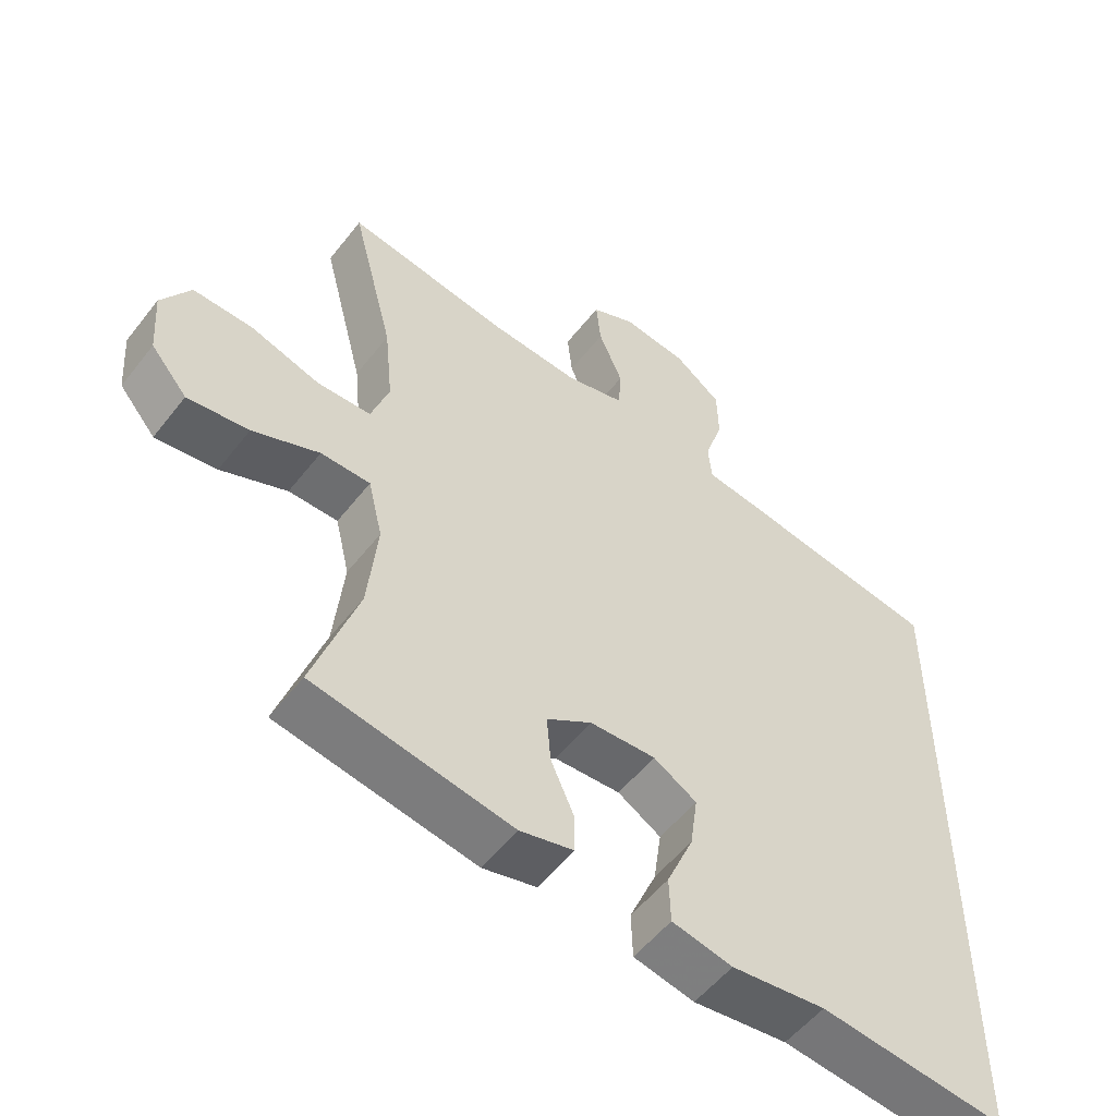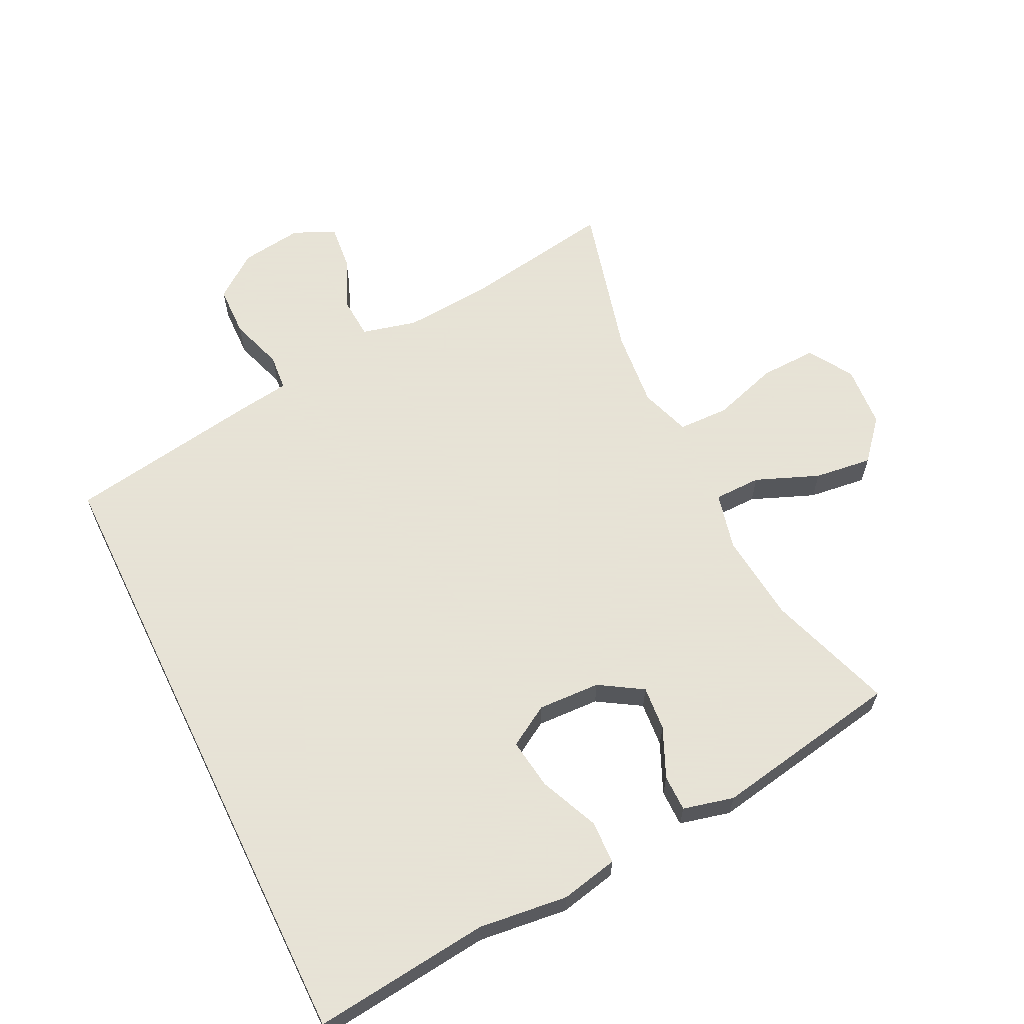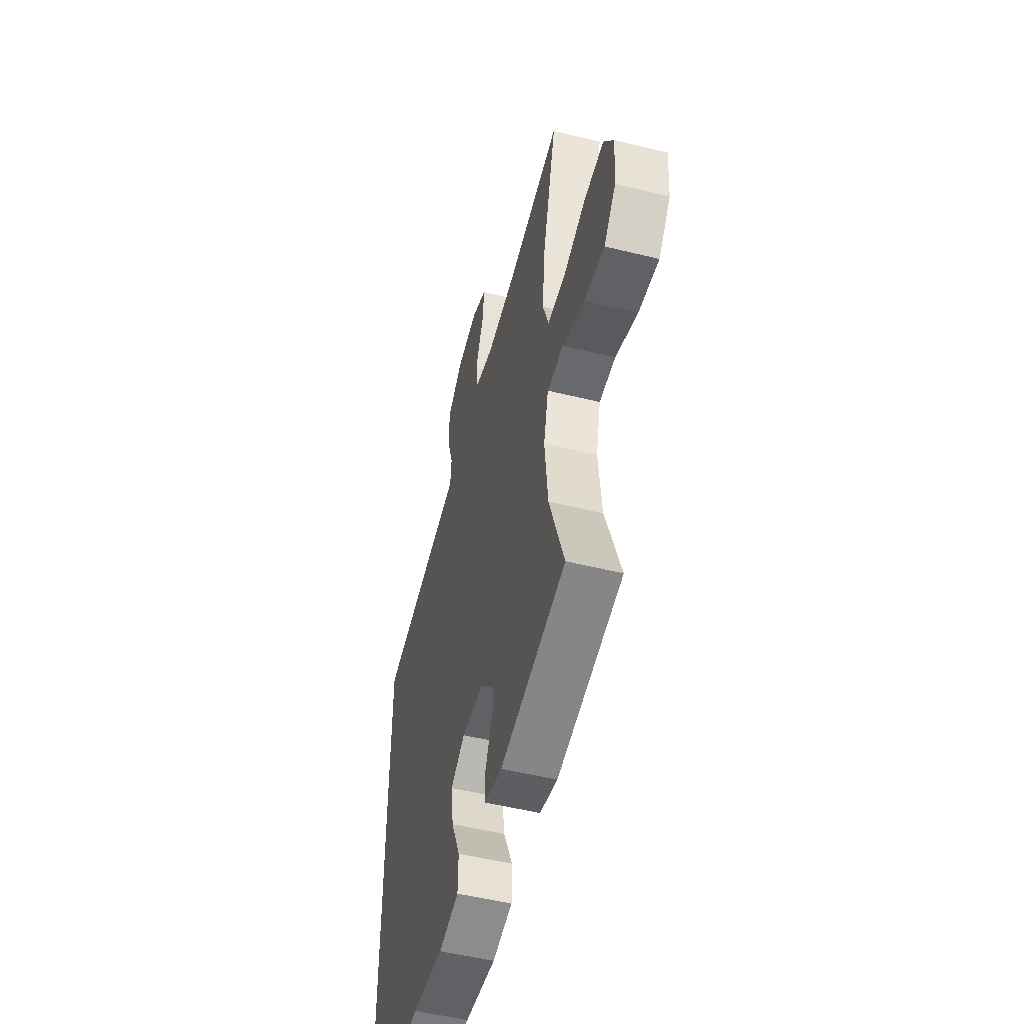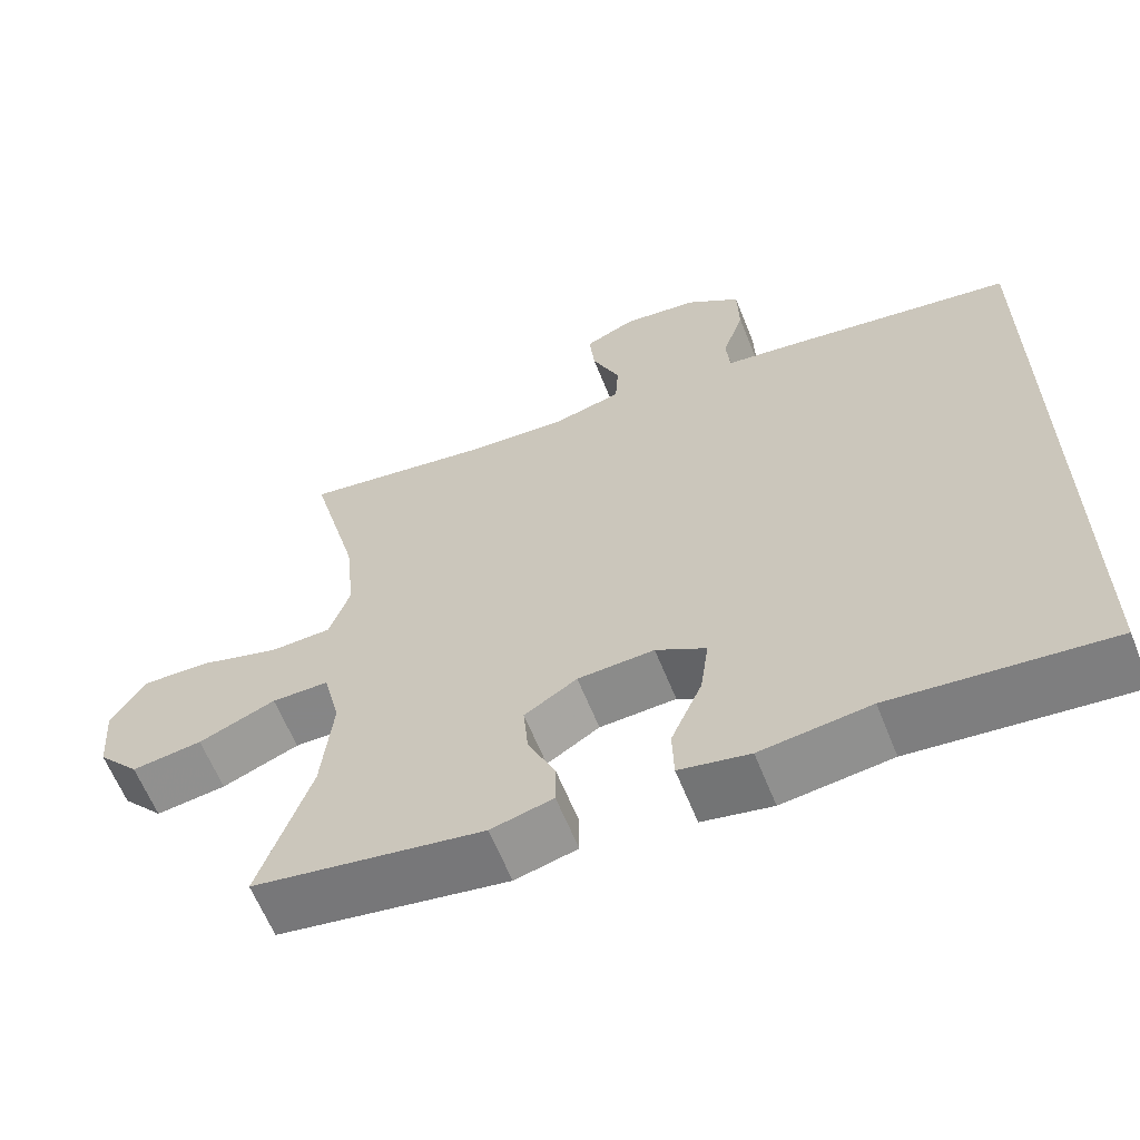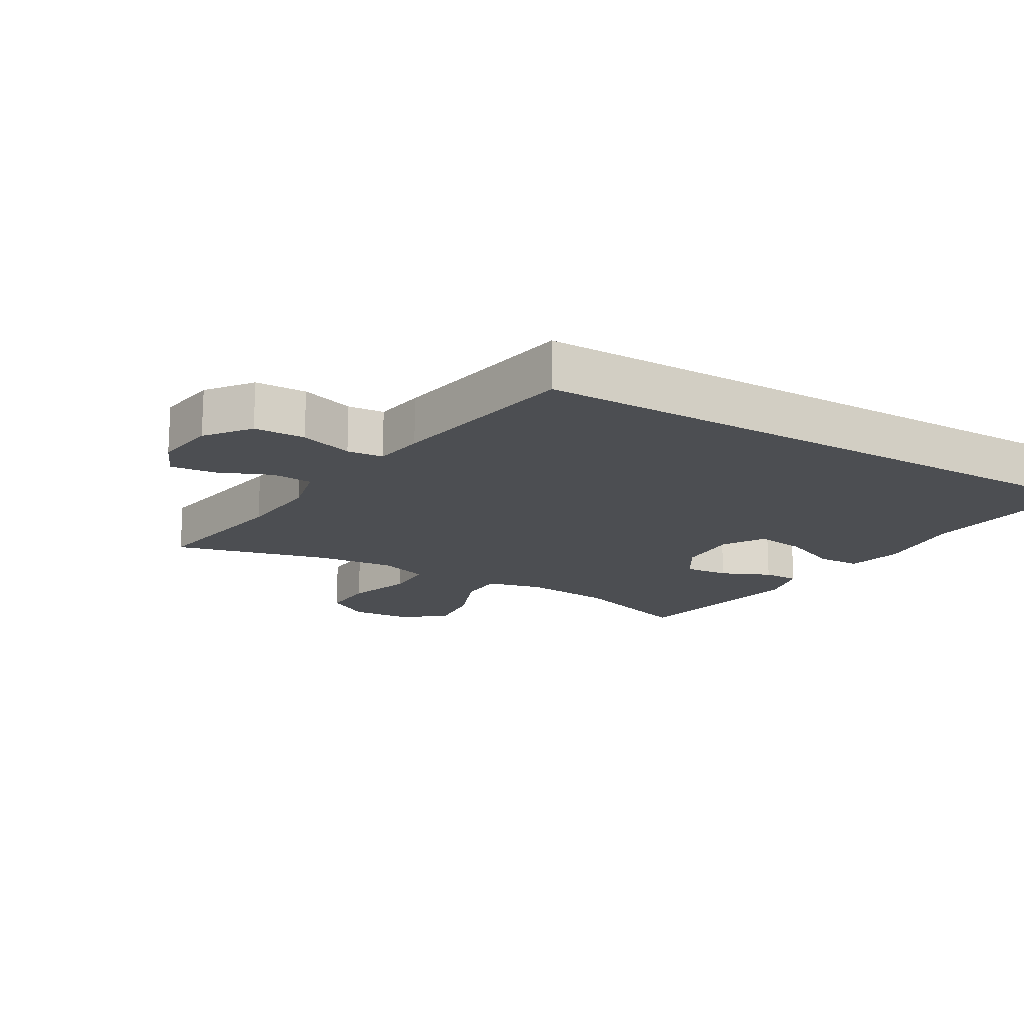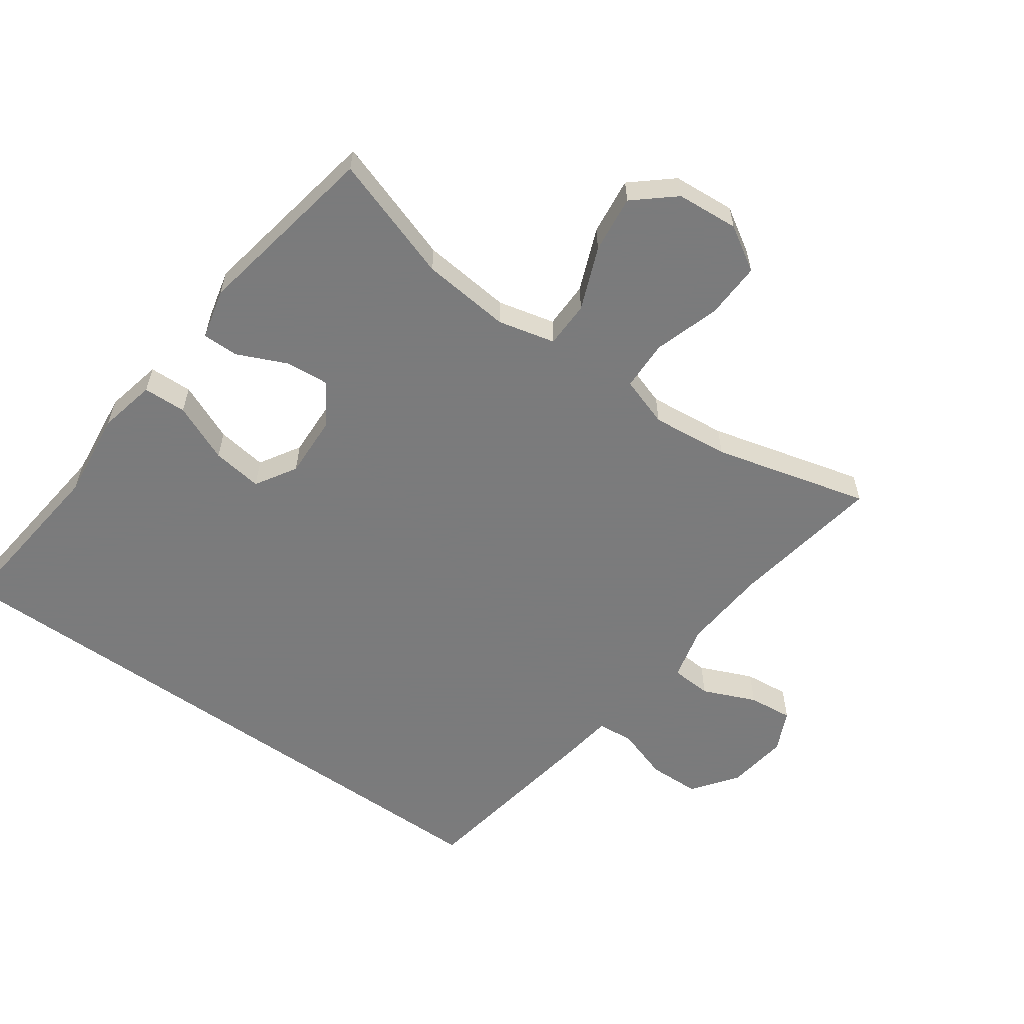
<metadata>
{"format":"obj","ext":"obj","renderer":"f3d","projection":"perspective","resolution":1024,"background":"white","views":[{"elev":-53.8,"azim":-37.1,"up":"+Z"},{"elev":62.8,"azim":153.9,"up":"+Y"},{"elev":-52.0,"azim":-104.9,"up":"+Z"},{"elev":-62.6,"azim":21.9,"up":"+Z"},{"elev":-16.5,"azim":59.2,"up":"+Y"},{"elev":-58.4,"azim":-125.4,"up":"+Y"}]}
</metadata>
<code>
v -0.5 0.07 0.5
v -0.264 0.07 0.461
v -0.132 0.07 0.451
v -0.047 0.07 0.472
v -0.043 0.07 0.535
v -0.078 0.07 0.617
v -0.085 0.07 0.686
v -0.021 0.07 0.715
v 0.074 0.07 0.702
v 0.142 0.07 0.651
v 0.144 0.07 0.572
v 0.117 0.07 0.49
v 0.122 0.07 0.434
v 0.2 0.07 0.423
v 0.5 0.07 0.374
v 0.5 0.07 -0.593
v 0.229 0.07 -0.563
v 0.092 0.07 -0.579
v 0.004 0.07 -0.56
v 0.002 0.07 -0.493
v 0.041 0.07 -0.403
v 0.052 0.07 -0.325
v -0.011 0.07 -0.287
v -0.107 0.07 -0.291
v -0.173 0.07 -0.332
v -0.167 0.07 -0.401
v -0.133 0.07 -0.477
v -0.133 0.07 -0.533
v -0.211 0.07 -0.552
v -0.5 0.07 -0.5
v -0.435 0.07 -0.307
v -0.421 0.07 -0.169
v -0.442 0.07 -0.081
v -0.514 0.07 -0.08
v -0.611 0.07 -0.119
v -0.7 0.07 -0.13
v -0.753 0.07 -0.068
v -0.76 0.07 0.028
v -0.718 0.07 0.096
v -0.631 0.07 0.093
v -0.53 0.07 0.061
v -0.452 0.07 0.063
v -0.426 0.07 0.14
v -0.438 0.07 0.26
v -0.5 0 0.5
v -0.264 0 0.461
v -0.132 0 0.451
v -0.047 0 0.472
v -0.043 0 0.535
v -0.078 0 0.617
v -0.085 0 0.686
v -0.021 0 0.715
v 0.074 0 0.702
v 0.142 0 0.651
v 0.144 0 0.572
v 0.117 0 0.49
v 0.122 0 0.434
v 0.2 0 0.423
v 0.5 0 0.374
v 0.5 0 -0.593
v 0.229 0 -0.563
v 0.092 0 -0.579
v 0.004 0 -0.56
v 0.002 0 -0.493
v 0.041 0 -0.403
v 0.052 0 -0.325
v -0.011 0 -0.287
v -0.107 0 -0.291
v -0.173 0 -0.332
v -0.167 0 -0.401
v -0.133 0 -0.477
v -0.133 0 -0.533
v -0.211 0 -0.552
v -0.5 0 -0.5
v -0.435 0 -0.307
v -0.421 0 -0.169
v -0.442 0 -0.081
v -0.514 0 -0.08
v -0.611 0 -0.119
v -0.7 0 -0.13
v -0.753 0 -0.068
v -0.76 0 0.028
v -0.718 0 0.096
v -0.631 0 0.093
v -0.53 0 0.061
v -0.452 0 0.063
v -0.426 0 0.14
v -0.438 0 0.26
f 38 39 40 41
f 38 41 42
f 37 38 42
f 34 35 36 37
f 33 34 37 42
f 32 33 42 43
f 28 29 30 31
f 26 27 28 31
f 25 26 31 32
f 24 25 32 43
f 18 19 20 21
f 17 18 21 22
f 16 17 22
f 13 14 15 16
f 13 16 22 23
f 9 10 11 12
f 5 6 7 8
f 4 5 8 9
f 44 1 2
f 44 2 3
f 43 44 3 4
f 24 43 4
f 12 13 23 24
f 4 9 12 24
f 85 84 83 82
f 86 85 82
f 86 82 81
f 81 80 79 78
f 86 81 78 77
f 87 86 77 76
f 75 74 73 72
f 75 72 71 70
f 76 75 70 69
f 87 76 69 68
f 65 64 63 62
f 66 65 62 61
f 66 61 60
f 60 59 58 57
f 67 66 60 57
f 56 55 54 53
f 52 51 50 49
f 53 52 49 48
f 46 45 88
f 47 46 88
f 48 47 88 87
f 48 87 68
f 68 67 57 56
f 68 56 53 48
f 1 45 46 2
f 2 46 47 3
f 3 47 48 4
f 4 48 49 5
f 5 49 50 6
f 6 50 51 7
f 7 51 52 8
f 8 52 53 9
f 9 53 54 10
f 10 54 55 11
f 11 55 56 12
f 12 56 57 13
f 13 57 58 14
f 14 58 59 15
f 15 59 60 16
f 16 60 61 17
f 17 61 62 18
f 18 62 63 19
f 19 63 64 20
f 20 64 65 21
f 21 65 66 22
f 22 66 67 23
f 23 67 68 24
f 24 68 69 25
f 25 69 70 26
f 26 70 71 27
f 27 71 72 28
f 28 72 73 29
f 29 73 74 30
f 30 74 75 31
f 31 75 76 32
f 32 76 77 33
f 33 77 78 34
f 34 78 79 35
f 35 79 80 36
f 36 80 81 37
f 37 81 82 38
f 38 82 83 39
f 39 83 84 40
f 40 84 85 41
f 41 85 86 42
f 42 86 87 43
f 43 87 88 44
f 44 88 45 1

</code>
